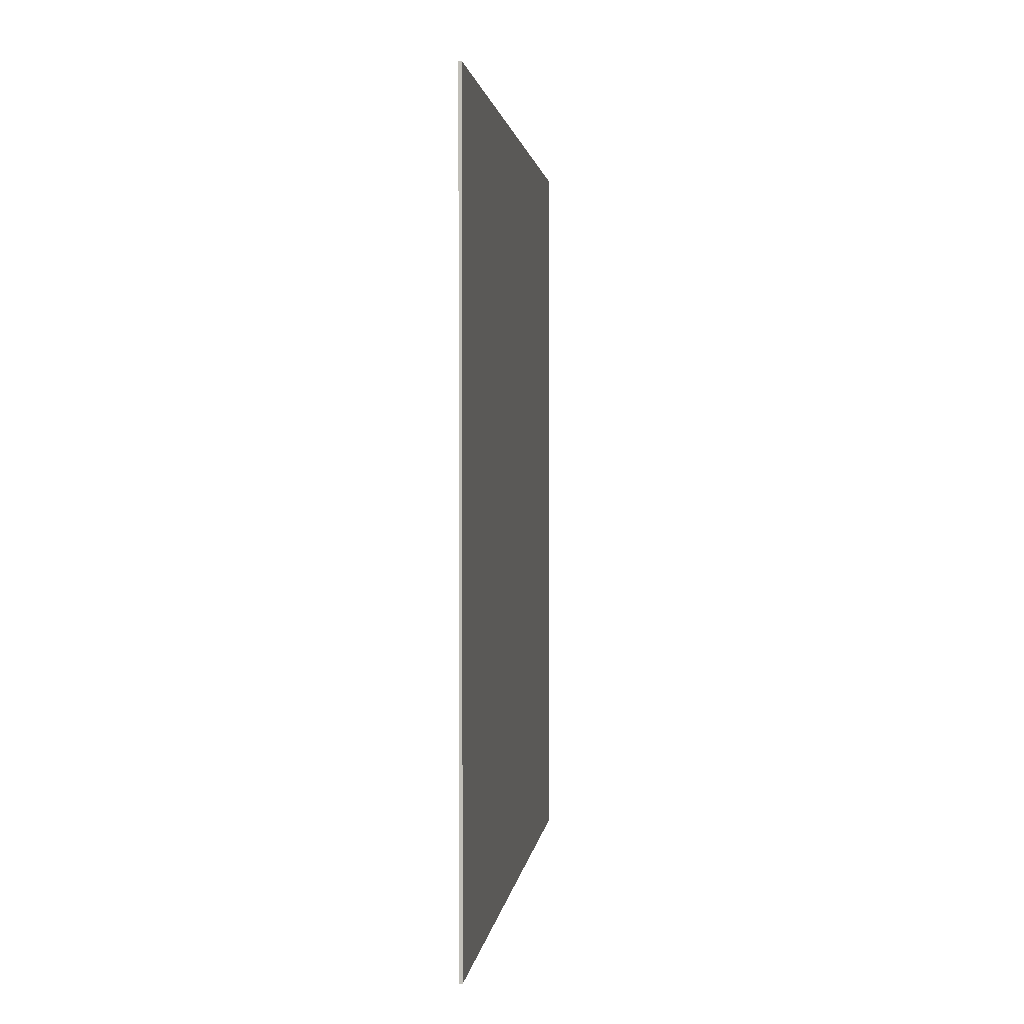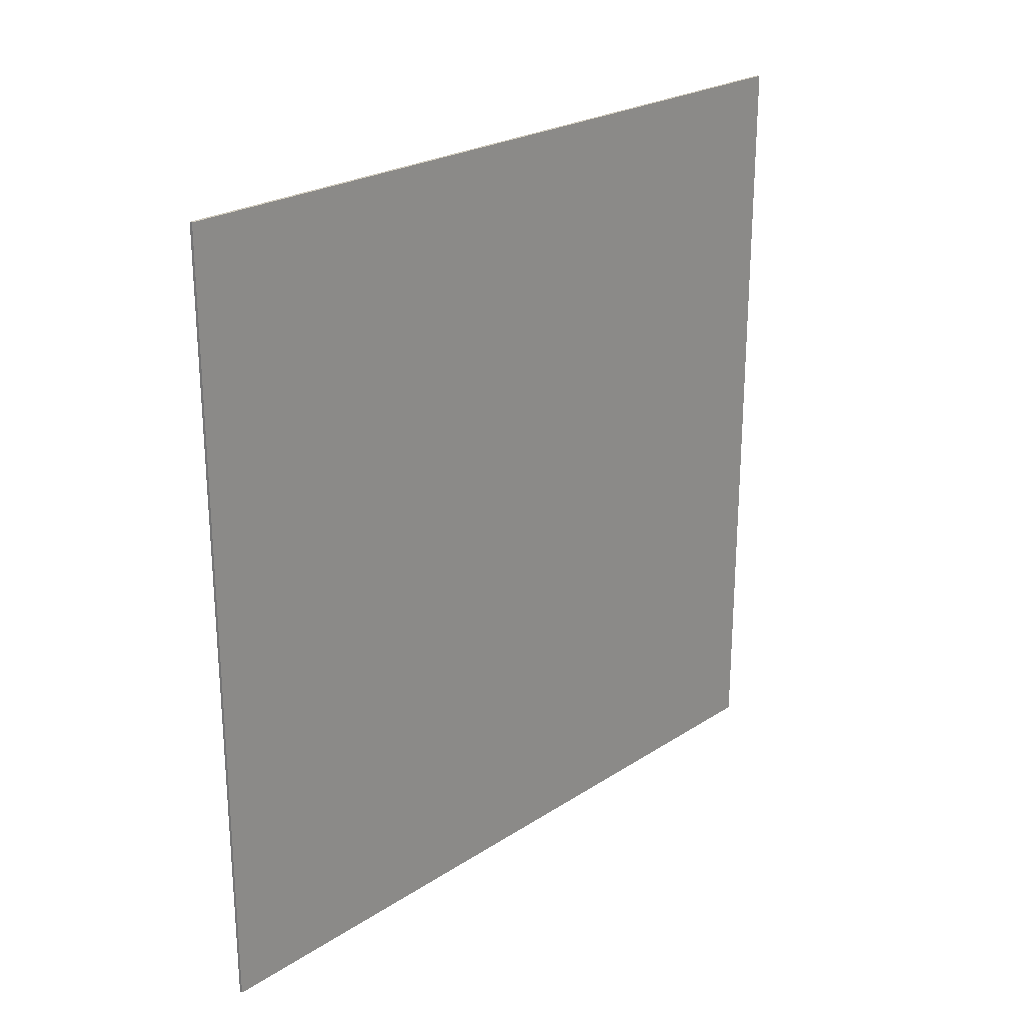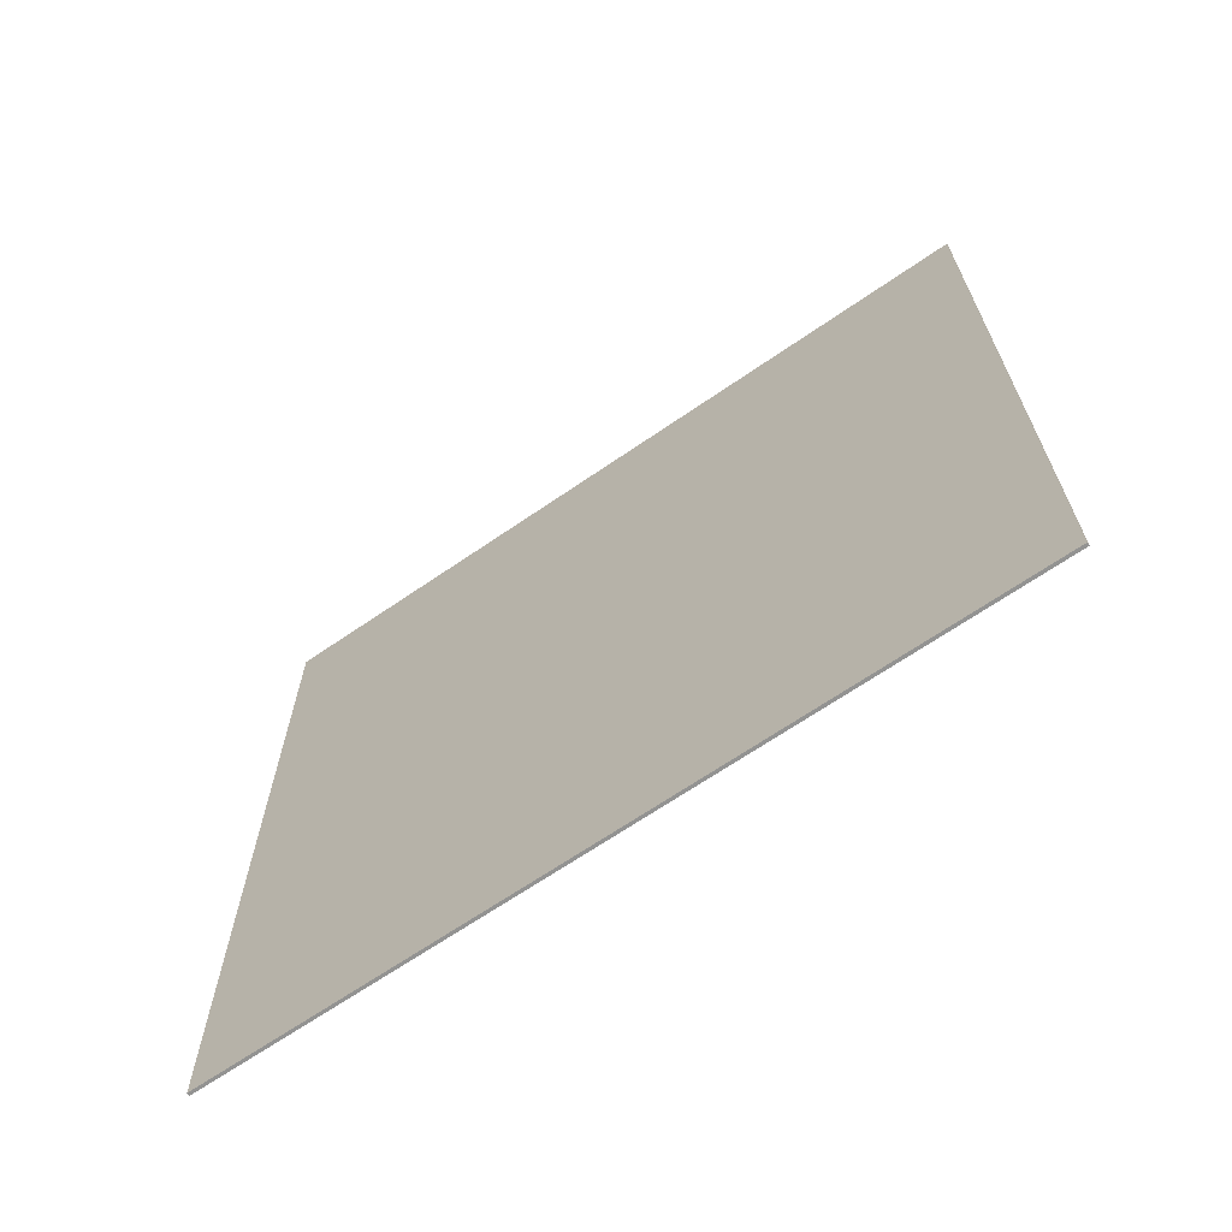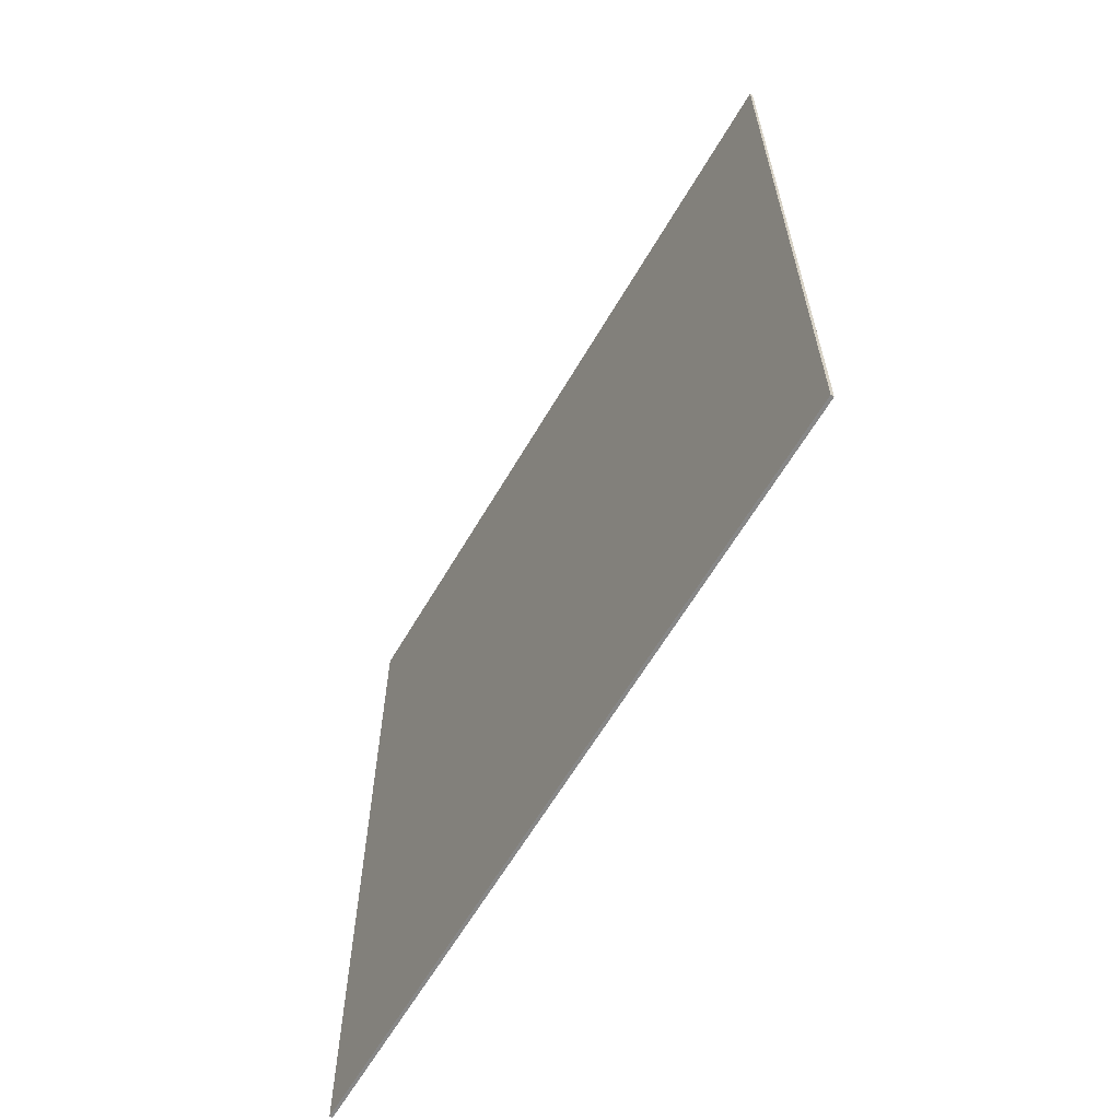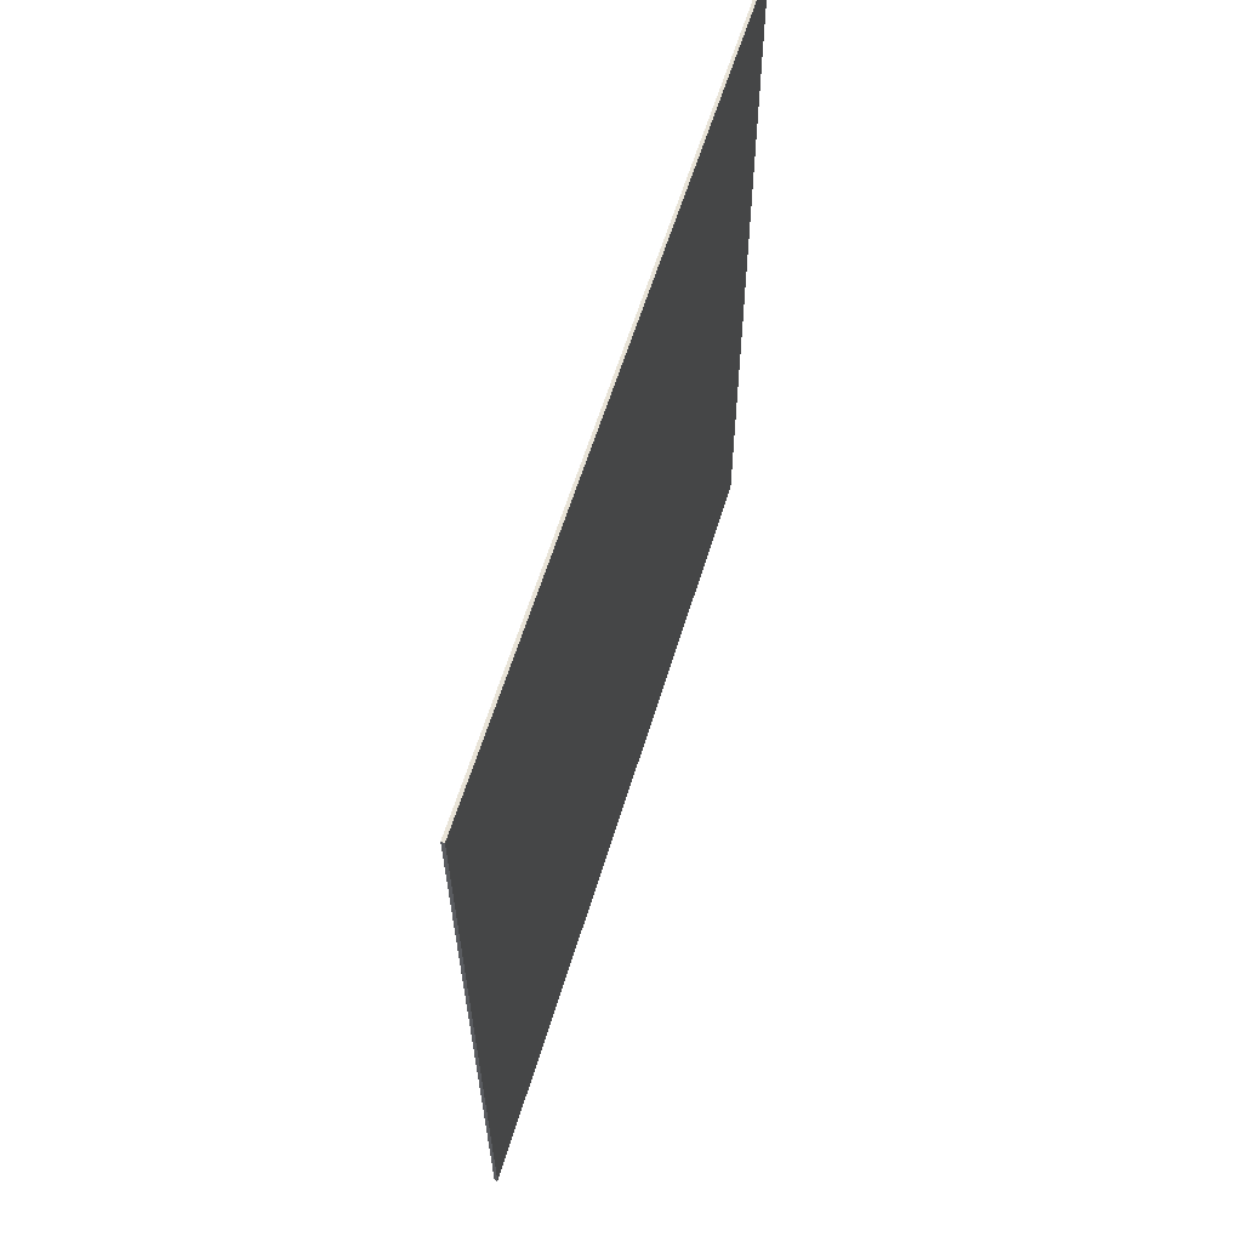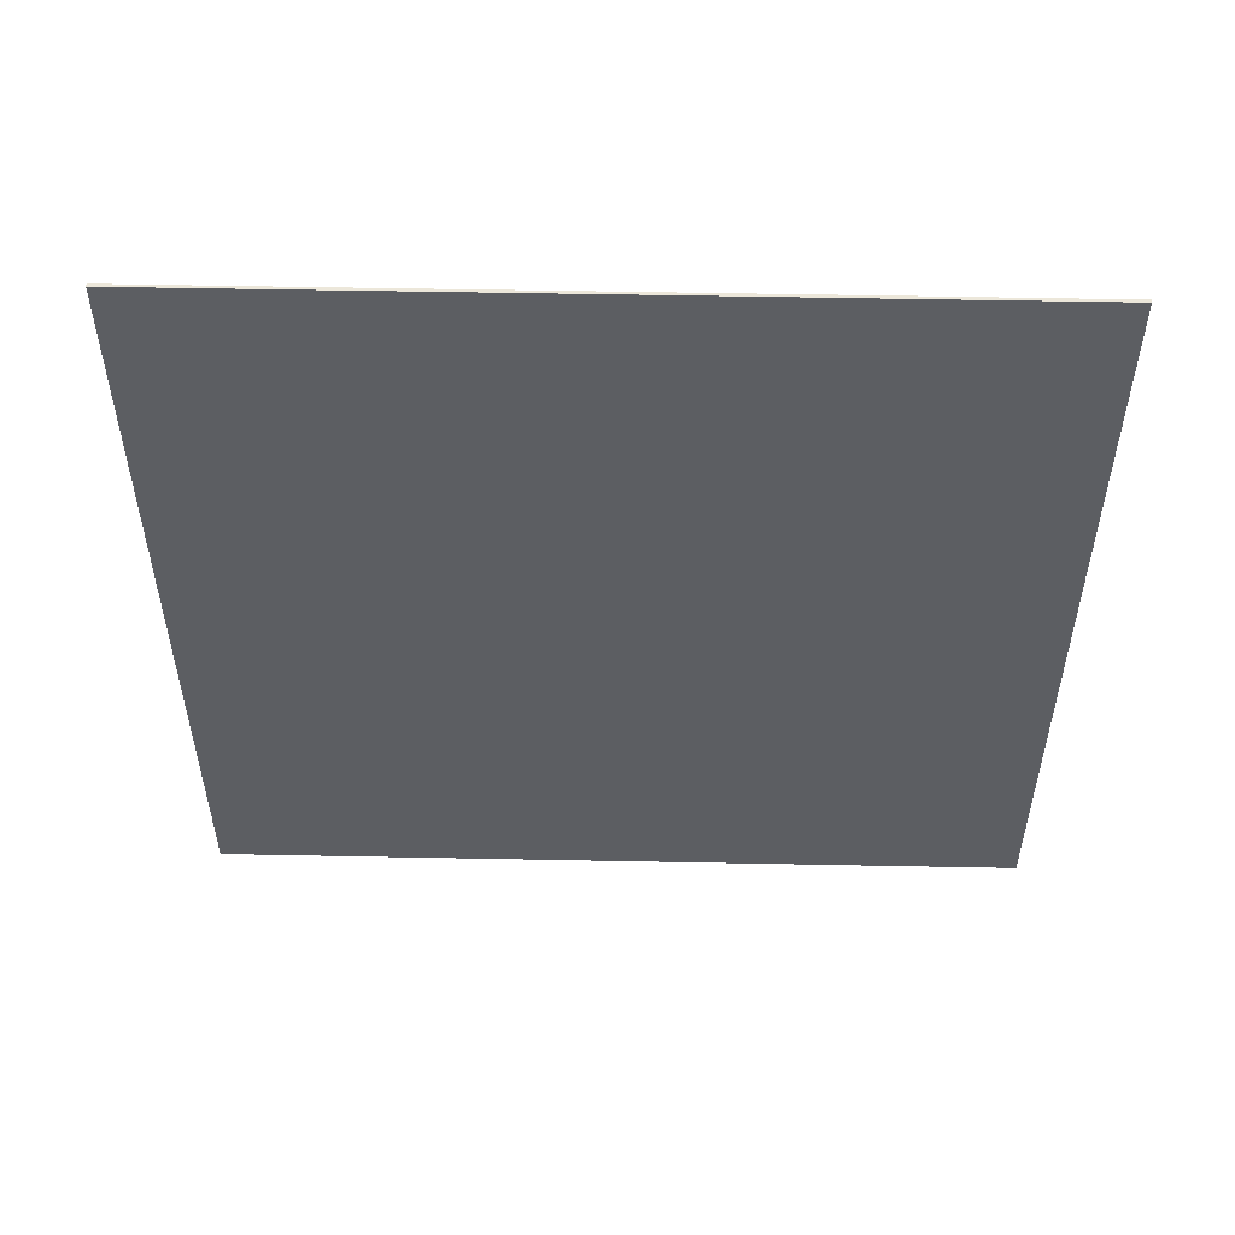
<metadata>
{"format":"obj","ext":"obj","renderer":"f3d","projection":"perspective","resolution":1024,"background":"white","views":[{"elev":1.7,"azim":-173.6,"up":"+Y"},{"elev":24.0,"azim":43.1,"up":"+Y"},{"elev":-66.6,"azim":124.7,"up":"+Z"},{"elev":-62.5,"azim":-30.3,"up":"+Z"},{"elev":61.6,"azim":17.1,"up":"+Y"},{"elev":52.5,"azim":91.2,"up":"+Y"}]}
</metadata>
<code>
o
v -0.1 0 12.7
v -0.1 0 -12.9
v -0.1 6 12.7
v -0.1 6 -12.9
v -0.1 6.4 12.7
v -0.1 6.4 -12.9
v -0.1 23.3 12.7
v -0.1 23.3 -12.9
v -0.1 23.7 12.7
v -0.1 23.7 -12.9
v -0.1 25.6 12.7
v -0.1 25.6 -12.9
v 0 0 12.7
v 0 0 -12.9
v 0 6 12.7
v 0 6 -12.9
v 0 6.4 12.7
v 0 6.4 -12.9
v 0 23.3 12.7
v 0 23.3 -12.9
v 0 23.7 12.7
v 0 23.7 -12.9
v 0 25.6 12.7
v 0 25.6 -12.9
v -0.1 0 12.7
v -0.1 6 12.7
v -0.1 6.4 12.7
v -0.1 23.3 12.7
v -0.1 23.7 12.7
v -0.1 25.6 12.7
v 0 0 12.7
v 0 6 12.7
v 0 6.4 12.7
v 0 23.3 12.7
v 0 23.7 12.7
v 0 25.6 12.7
v -0.1 0 -12.9
v -0.1 6 -12.9
v -0.1 6.4 -12.9
v -0.1 23.3 -12.9
v -0.1 23.7 -12.9
v -0.1 25.6 -12.9
v 0 0 -12.9
v 0 6 -12.9
v 0 6.4 -12.9
v 0 23.3 -12.9
v 0 23.7 -12.9
v 0 25.6 -12.9
v -0.1 0 12.7
v 0 0 12.7
v -0.1 0 -12.9
v 0 0 -12.9
v -0.1 25.6 12.7
v 0 25.6 12.7
v -0.1 25.6 -12.9
v 0 25.6 -12.9
f 3 2 1
f 4 2 3
f 5 4 3
f 6 4 5
f 7 6 5
f 8 6 7
f 9 8 7
f 10 8 9
f 11 10 9
f 12 10 11
f 13 14 15
f 15 14 16
f 15 16 17
f 17 16 18
f 17 18 19
f 19 18 20
f 19 20 21
f 21 20 22
f 21 22 23
f 23 22 24
f 31 26 25
f 32 27 26
f 32 26 31
f 33 28 27
f 33 27 32
f 34 29 28
f 34 28 33
f 35 30 29
f 35 29 34
f 36 30 35
f 37 38 43
f 38 39 44
f 43 38 44
f 39 40 45
f 44 39 45
f 40 41 46
f 45 40 46
f 41 42 47
f 46 41 47
f 47 42 48
f 51 50 49
f 52 50 51
f 53 54 55
f 55 54 56

</code>
